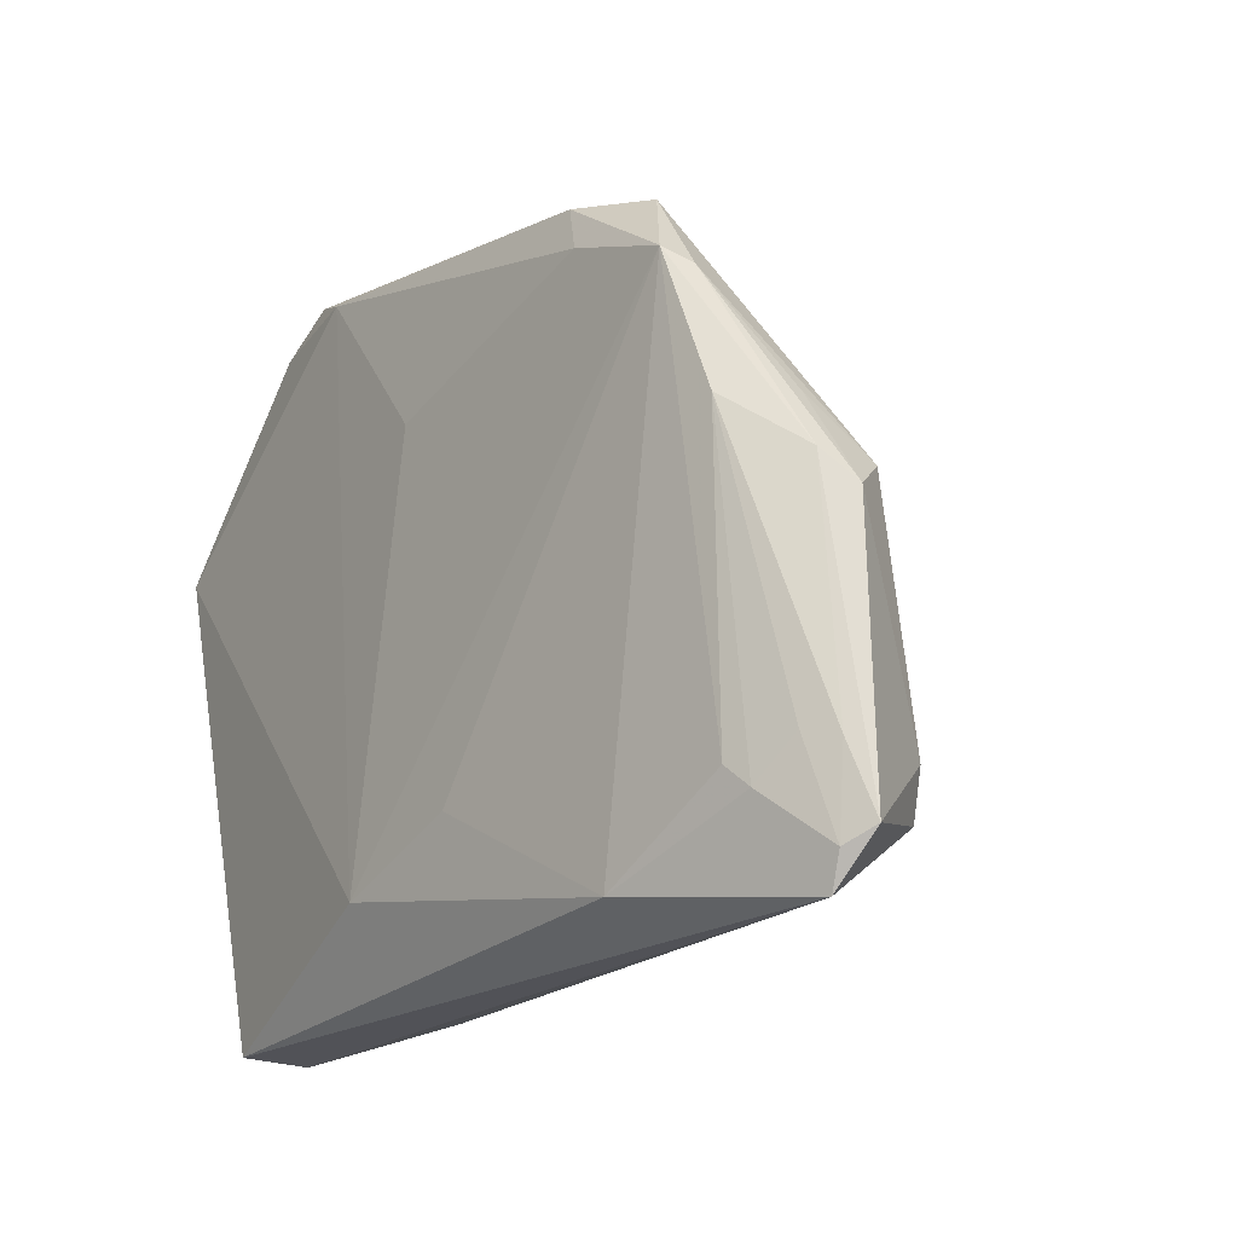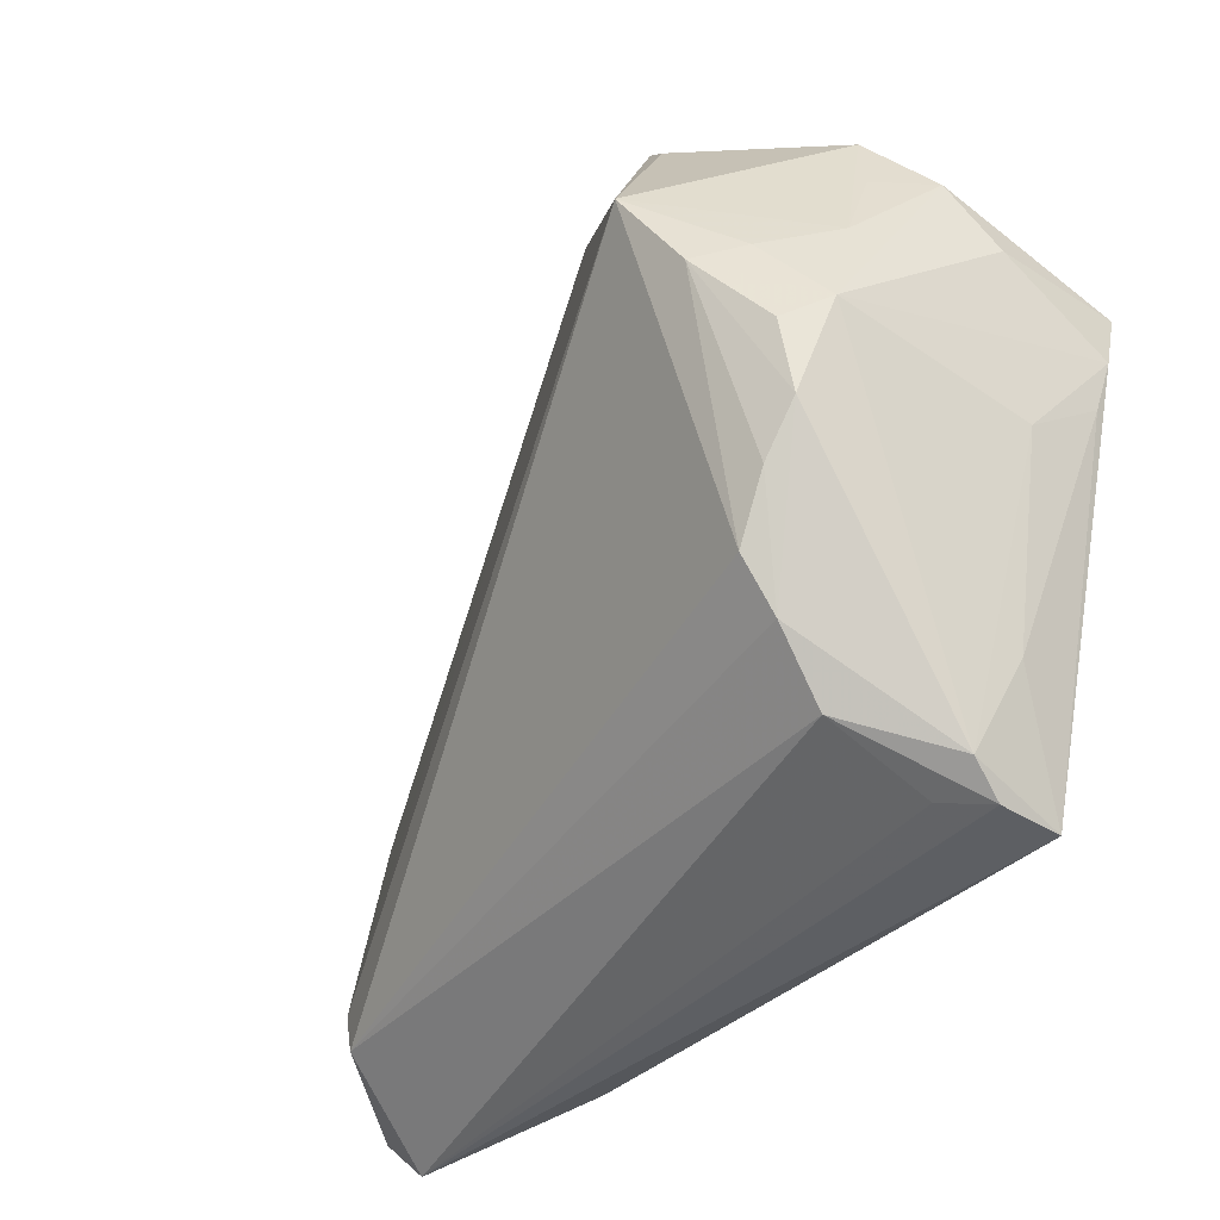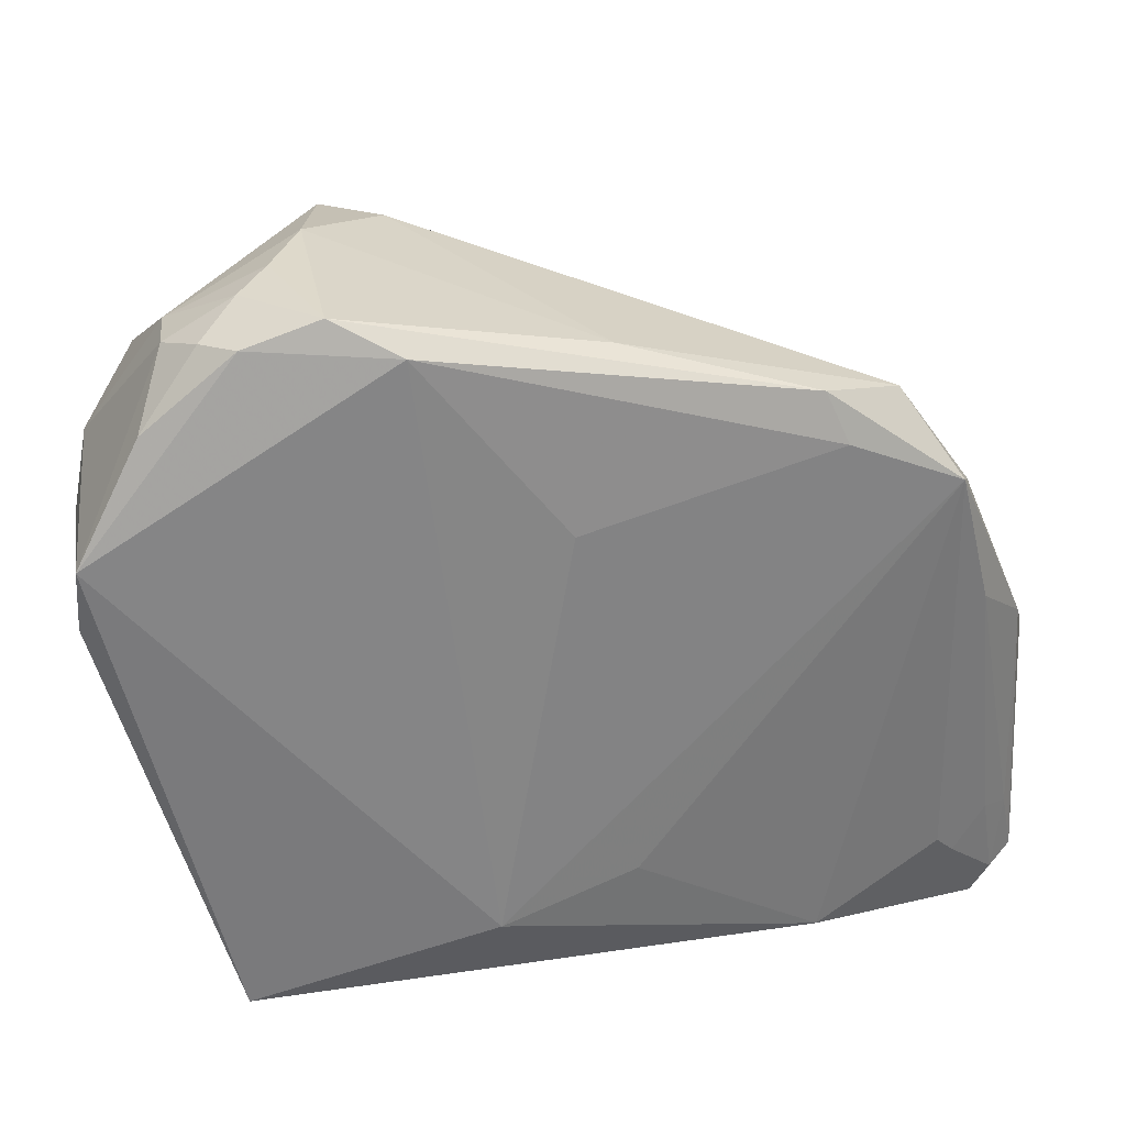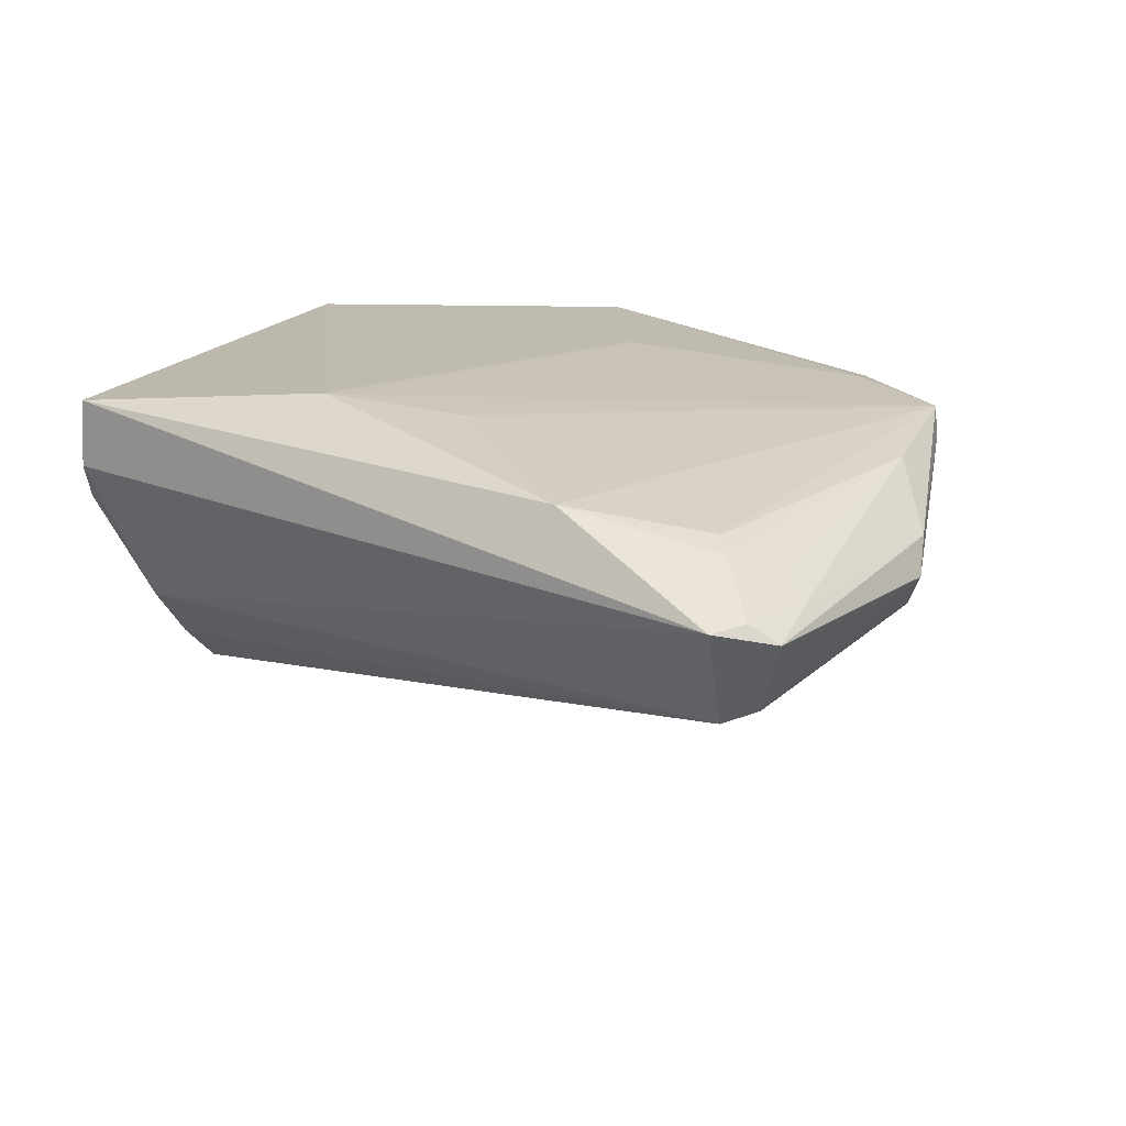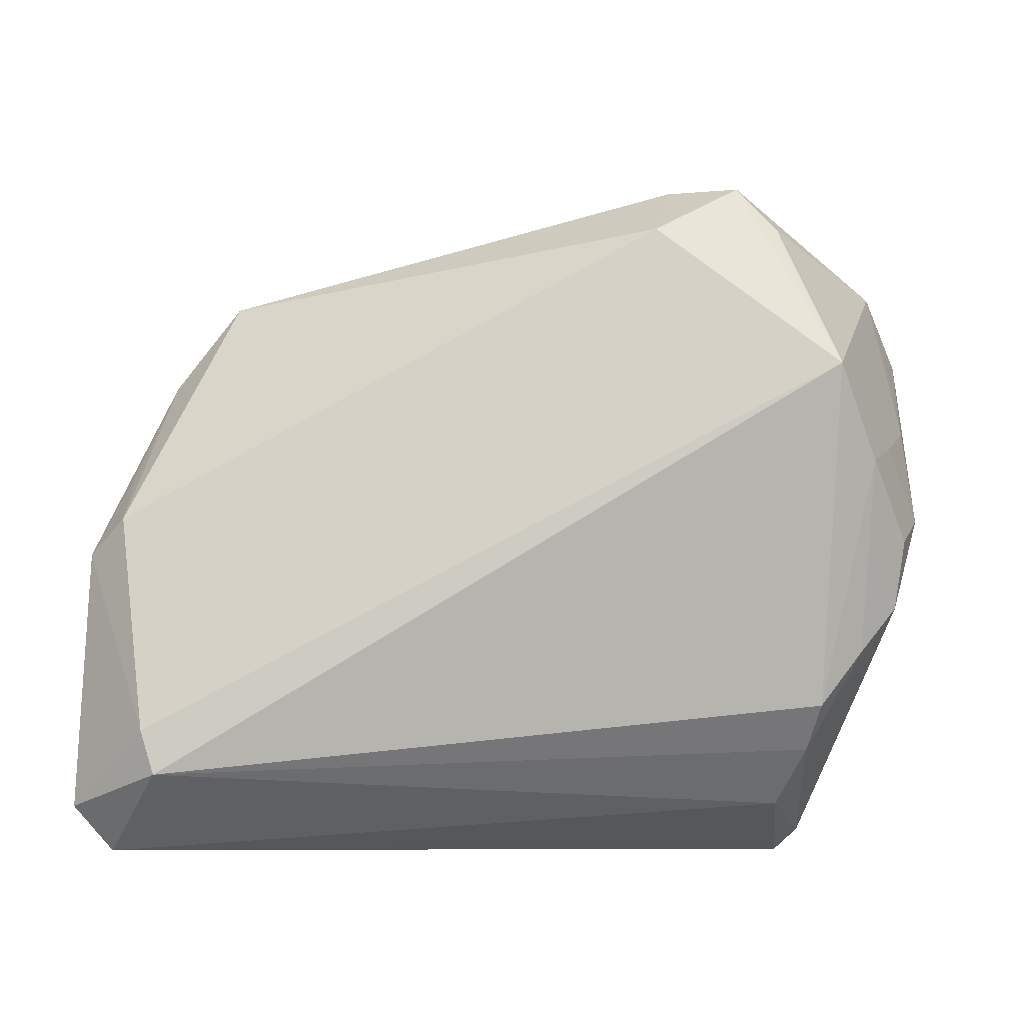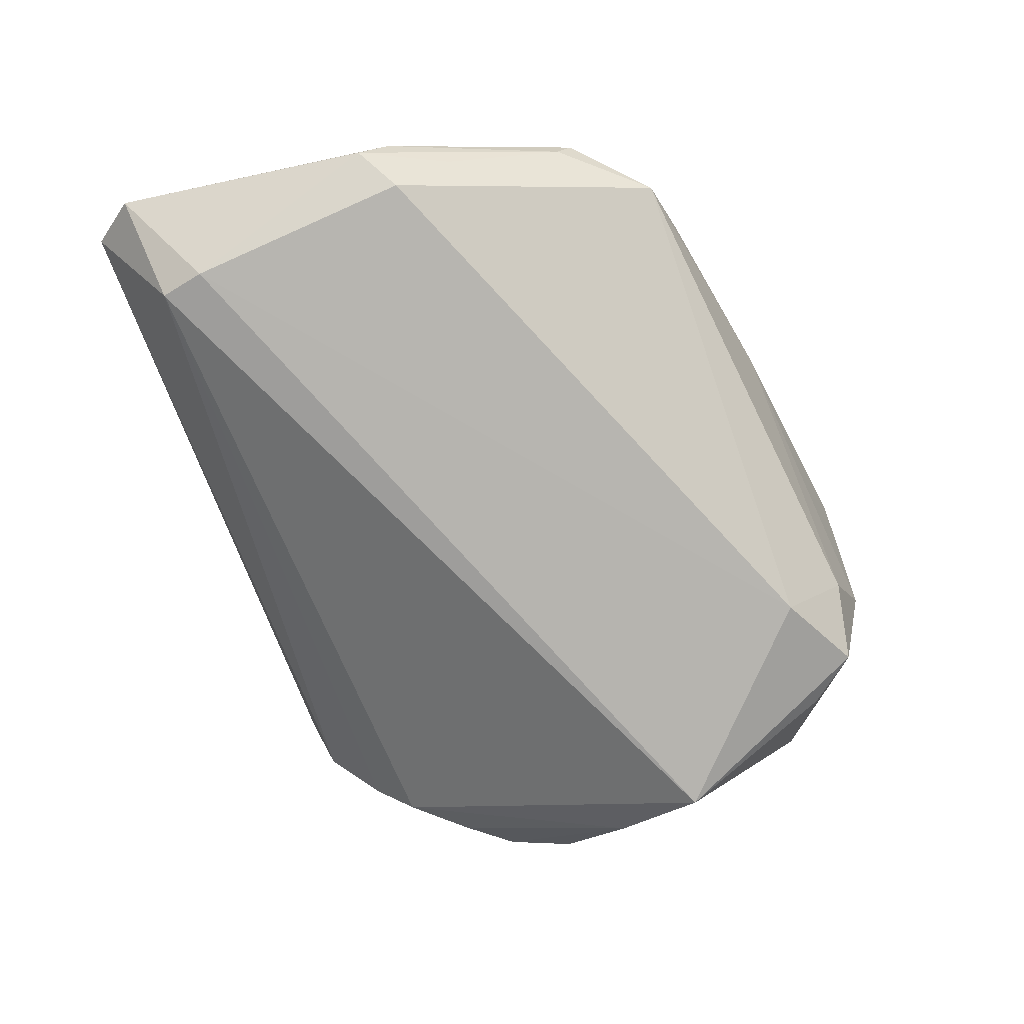
<metadata>
{"format":"obj","ext":"obj","renderer":"f3d","projection":"perspective","resolution":1024,"background":"white","views":[{"elev":-20.9,"azim":57.2,"up":"+Y"},{"elev":-40.9,"azim":-126.3,"up":"+Y"},{"elev":28.5,"azim":-6.2,"up":"+Y"},{"elev":15.5,"azim":36.4,"up":"+Z"},{"elev":-8.0,"azim":169.0,"up":"+Y"},{"elev":-57.9,"azim":105.6,"up":"+Z"}]}
</metadata>
<code>
v -0.02515 0.03987 0.0223
v 0.04285 -0.03222 -0.002188
v -0.03742 0.03649 0.01927
v 0.04306 0.003366 0.01828
v -0.0506 0.01502 0.02454
v 0.04079 -0.02926 0.01616
v -0.03297 -0.03981 0.01068
v -0.03352 0.03686 0.02224
v 0.002978 0.03474 0.01916
v -0.03359 0.03942 0.01437
v 0.04439 -0.0271 -0.001969
v -0.04849 -0.004445 0.01303
v 0.04702 -0.04102 0.009971
v -0.04706 0.01971 -0.003847
v -0.03519 -0.02395 -0.01194
v -0.04125 0.03482 0.01447
v -0.01827 0.0392 -0.006795
v -0.02703 0.04102 0.001331
v -0.05172 0.01395 0.008817
v 0.03897 0.01862 0.02084
v 0.04299 -0.0316 0.01484
v -0.03902 -0.03846 0.01025
v -0.03741 -0.04102 0.01443
v 0.03245 0.02763 0.01677
v 0.04005 0.01724 0.01779
v -0.03044 0.04071 0.01015
v 0.04686 -0.001557 0.00352
v -0.03418 0.015 -0.02454
v -0.009327 -0.03105 0.02454
v -0.03264 -0.03536 -0.001213
v 0.02399 0.02932 0.02097
v -0.04304 0.006559 -0.01546
v 0.02649 0.02373 0.02199
v -0.04443 -0.01228 -0.01246
v -0.05066 0.02041 0.002684
v -0.04502 -0.004409 -0.01468
v -0.04216 -0.02756 0.01455
v 0.04704 -0.0273 0.01284
v 0.04893 -0.002377 0.01165
v 0.04898 -0.0374 0.0105
v 0.05172 -0.03574 0.008419
v 0.05042 -0.005529 0.008039
v -0.04126 0.03484 0.008163
v 0.04993 -0.02821 0.01054
v 0.02677 -0.03778 0.01879
v -0.04818 -0.00138 -0.01016
v -0.04965 0.001422 0.02122
v -0.03942 0.004444 -0.02042
v 0.04538 0.004497 0.01036
v -0.001388 0.0161 0.02435
v -0.01484 0.03269 -0.0141
v -0.02958 0.03302 -0.01514
v -0.04767 0.009963 -0.007446
v -0.04001 -0.01754 -0.01276
v -0.03709 -0.04088 0.02203
v -0.04364 0.02828 0.02213
v 0.005709 -0.02551 0.02302
v -0.04527 0.02785 -0.002799
v -0.02518 0.03834 -0.01327
v -0.01758 0.03625 0.02454
v -0.03465 -0.02899 -0.007517
v -0.05112 0.007305 0.02227
f 24 27 51
f 51 11 28
f 27 11 51
f 13 45 55
f 40 13 41
f 59 51 28
f 35 58 14
f 18 59 43
f 43 59 58
f 43 58 35
f 55 45 29
f 29 5 55
f 18 1 9
f 8 5 60
f 60 1 8
f 5 29 60
f 23 13 55
f 27 49 42
f 42 39 41
f 41 11 42
f 42 11 27
f 41 39 44
f 44 40 41
f 17 59 18
f 17 9 24
f 18 9 17
f 24 51 17
f 51 59 17
f 28 58 52
f 52 59 28
f 58 59 52
f 56 5 8
f 45 6 20
f 30 13 7
f 7 23 30
f 13 23 7
f 30 23 22
f 22 46 34
f 22 23 55
f 19 5 35
f 35 46 19
f 34 46 36
f 53 58 28
f 53 14 58
f 35 14 53
f 53 46 35
f 28 15 48
f 34 36 48
f 48 36 46
f 2 13 30
f 2 11 41
f 41 13 2
f 28 11 2
f 2 15 28
f 57 29 45
f 45 20 57
f 57 20 29
f 50 60 29
f 29 20 50
f 31 20 24
f 24 9 31
f 31 9 1
f 1 60 31
f 4 44 39
f 39 20 4
f 4 20 6
f 24 20 25
f 25 27 24
f 25 49 27
f 25 42 49
f 39 42 25
f 25 20 39
f 16 10 43
f 16 43 35
f 35 5 16
f 5 56 16
f 18 43 26
f 43 10 26
f 26 1 18
f 26 10 1
f 5 19 62
f 55 5 62
f 62 19 46
f 32 53 28
f 46 53 32
f 28 48 32
f 32 48 46
f 34 48 54
f 54 48 15
f 61 2 30
f 15 2 61
f 30 22 61
f 61 54 15
f 61 22 34
f 34 54 61
f 60 50 33
f 33 50 20
f 33 31 60
f 20 31 33
f 21 4 6
f 21 6 45
f 45 13 21
f 13 40 21
f 10 16 3
f 8 1 3
f 1 10 3
f 3 56 8
f 3 16 56
f 55 62 47
f 38 21 40
f 4 21 38
f 40 44 38
f 44 4 38
f 37 22 55
f 55 47 37
f 12 62 46
f 12 47 62
f 12 37 47
f 46 22 12
f 22 37 12

</code>
